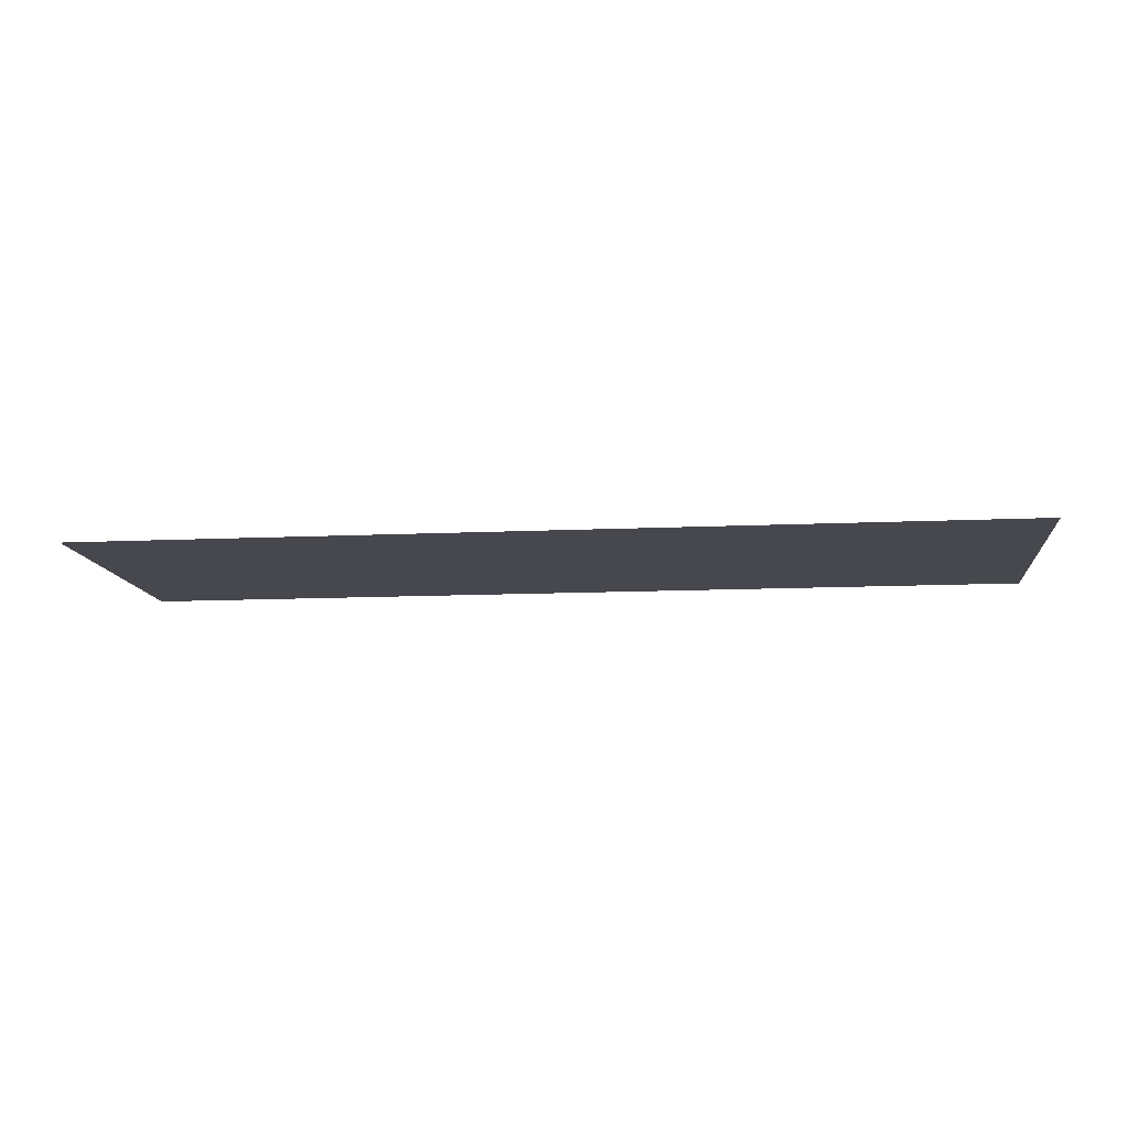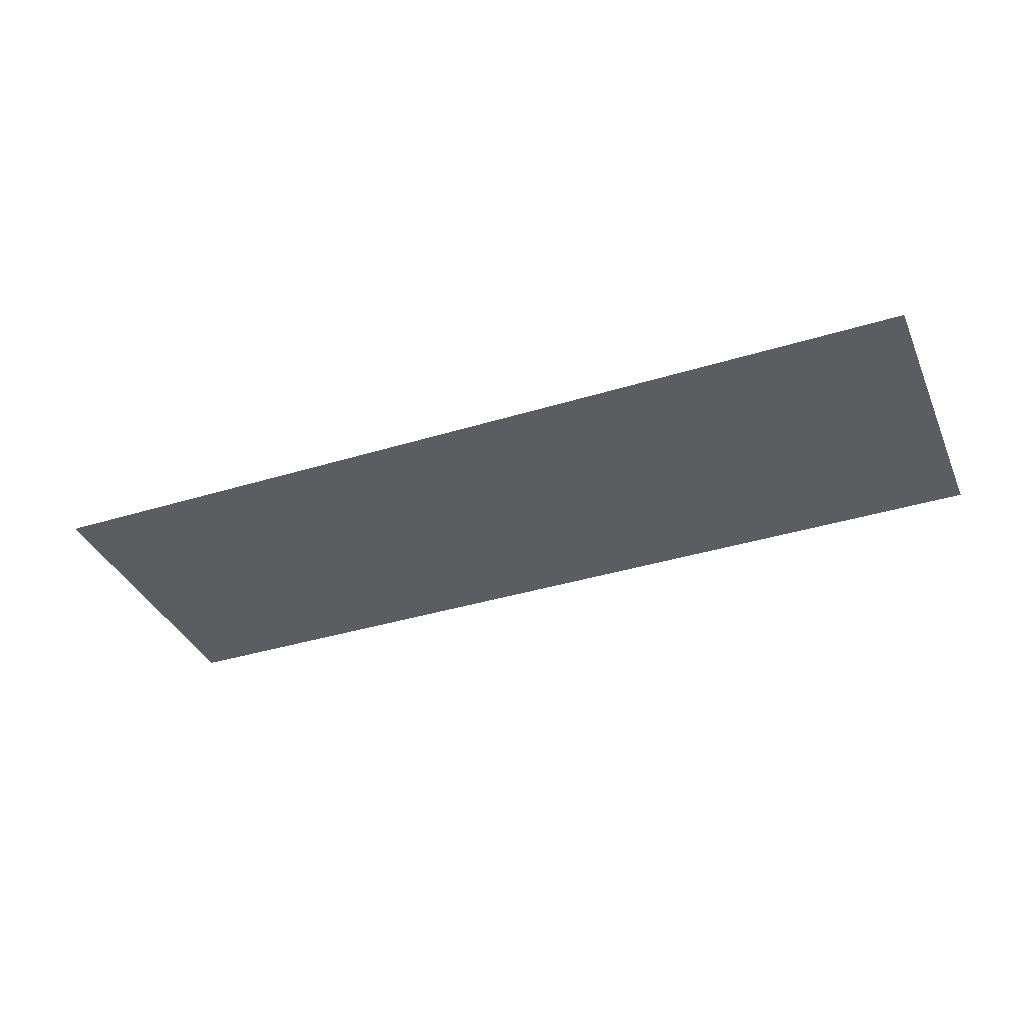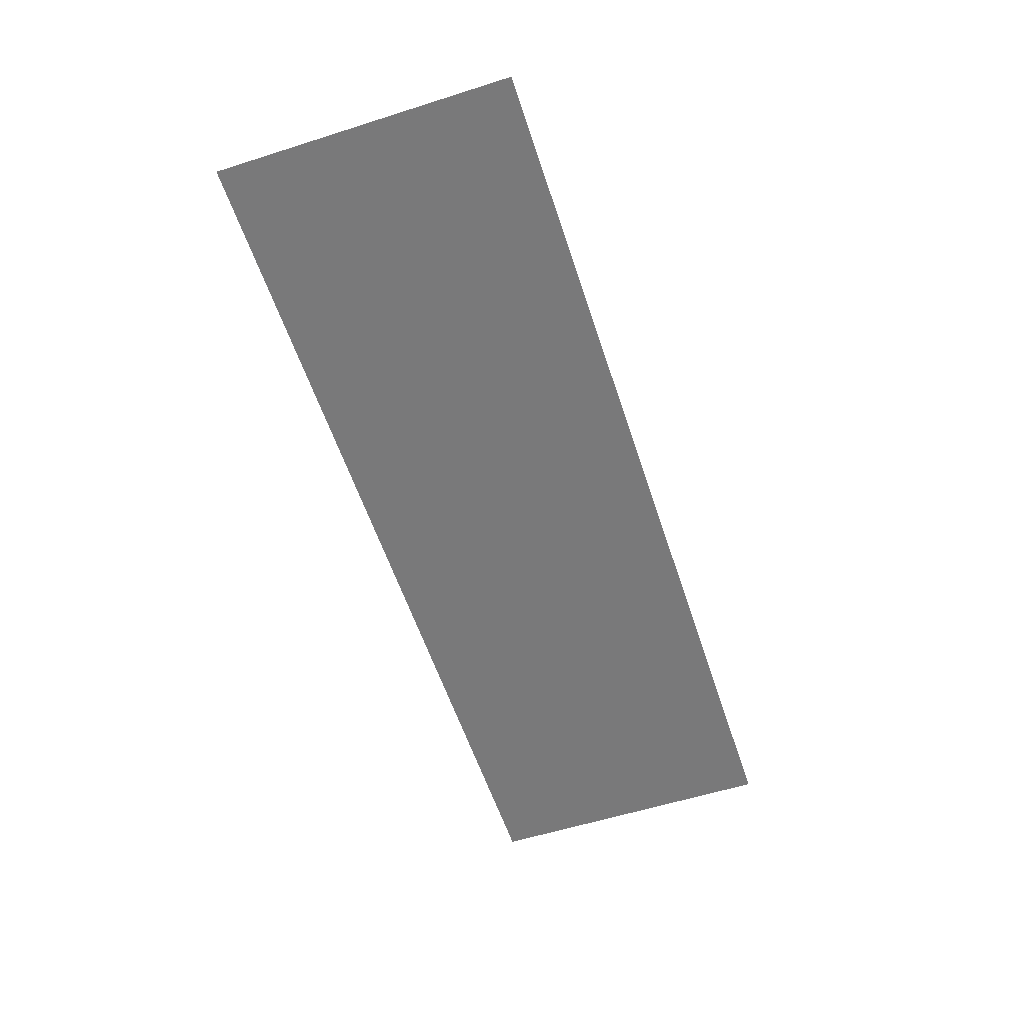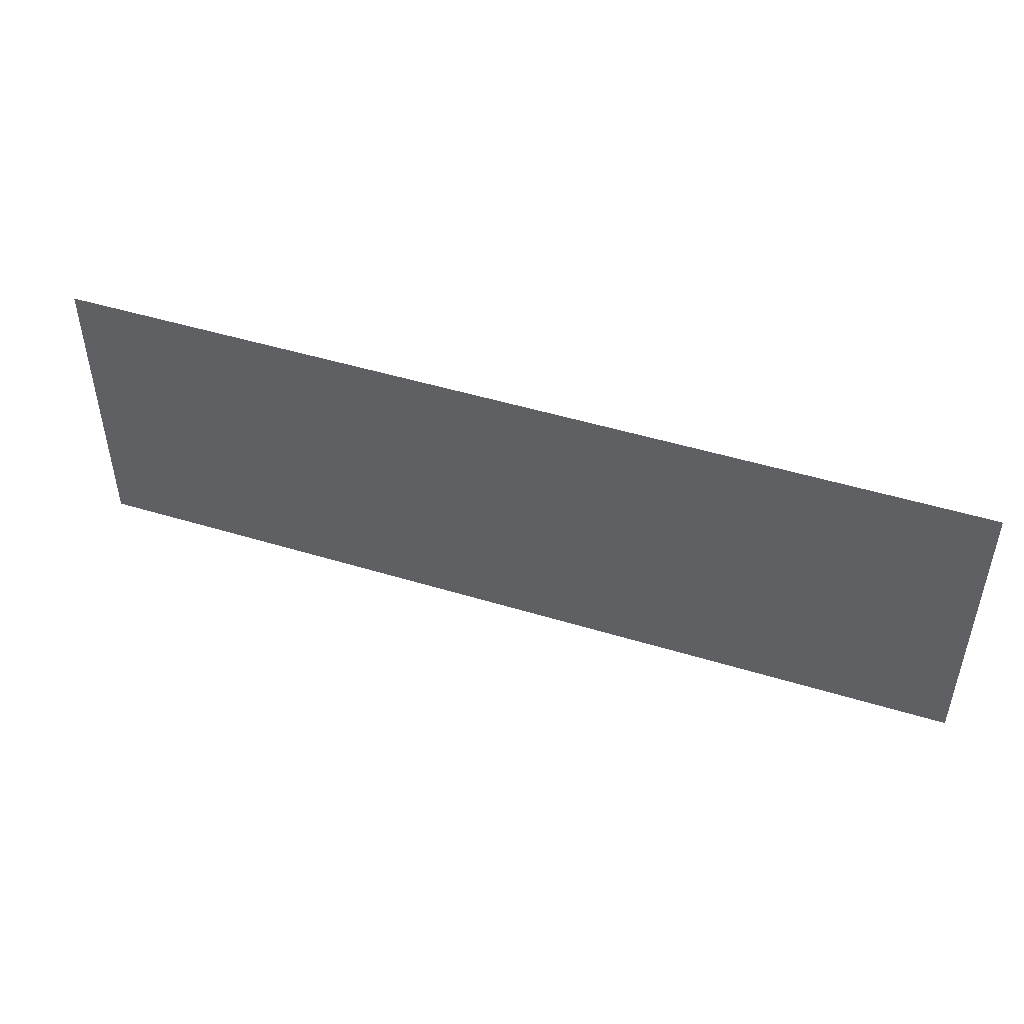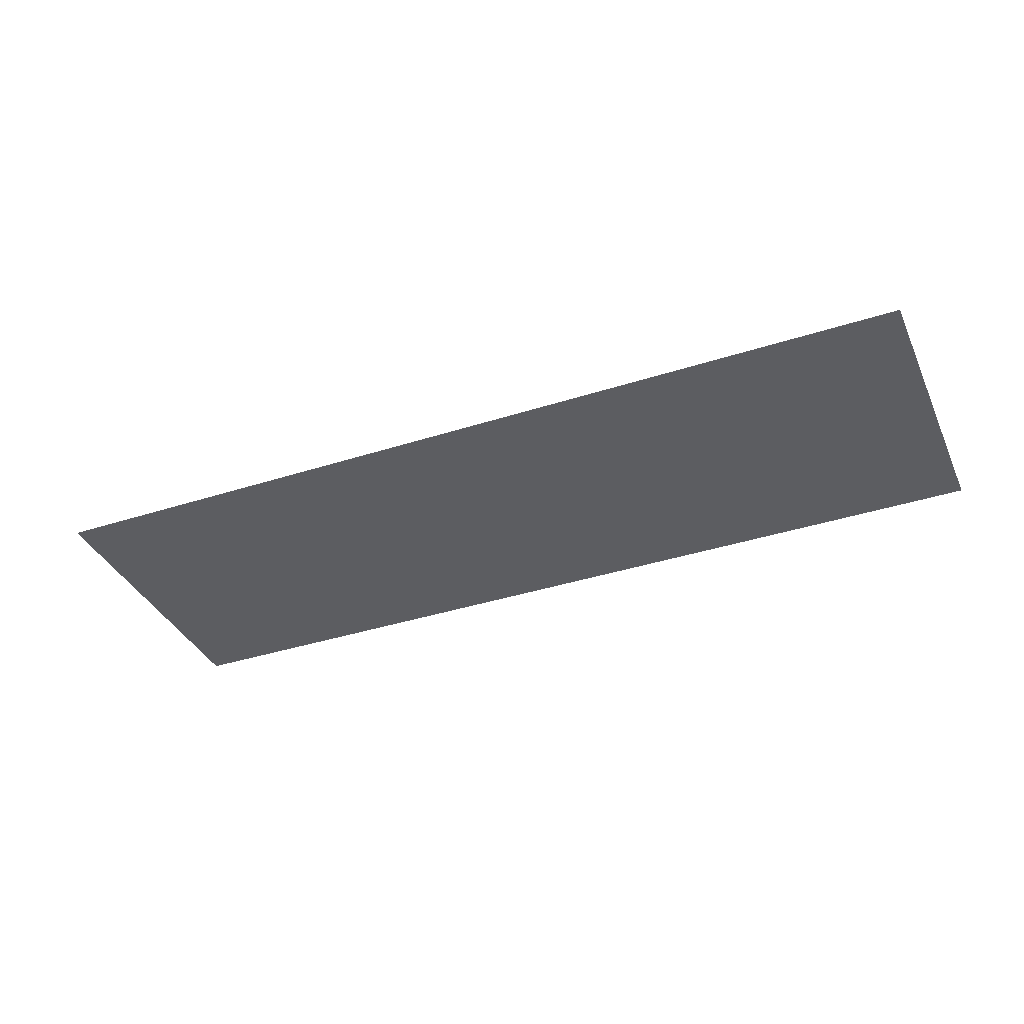
<metadata>
{"format":"obj","ext":"obj","renderer":"f3d","projection":"perspective","resolution":1024,"background":"white","views":[{"elev":-11.8,"azim":-173.6,"up":"+Z"},{"elev":-36.9,"azim":21.8,"up":"+Z"},{"elev":-57.8,"azim":-71.8,"up":"+Z"},{"elev":47.7,"azim":19.0,"up":"+Y"},{"elev":-37.1,"azim":-157.3,"up":"+Z"}]}
</metadata>
<code>
o _-1/_-/mesh34/mesh34-geometry#mesh34-geometry
v 0.6003 0.1176 0.4637
v 0.5885 0.1137 0.4637
v 0.5885 0.1176 0.4637
v 0.6003 0.1137 0.4637
f 1 2 3
f 2 1 4
f 3 2 1
f 4 1 2

</code>
